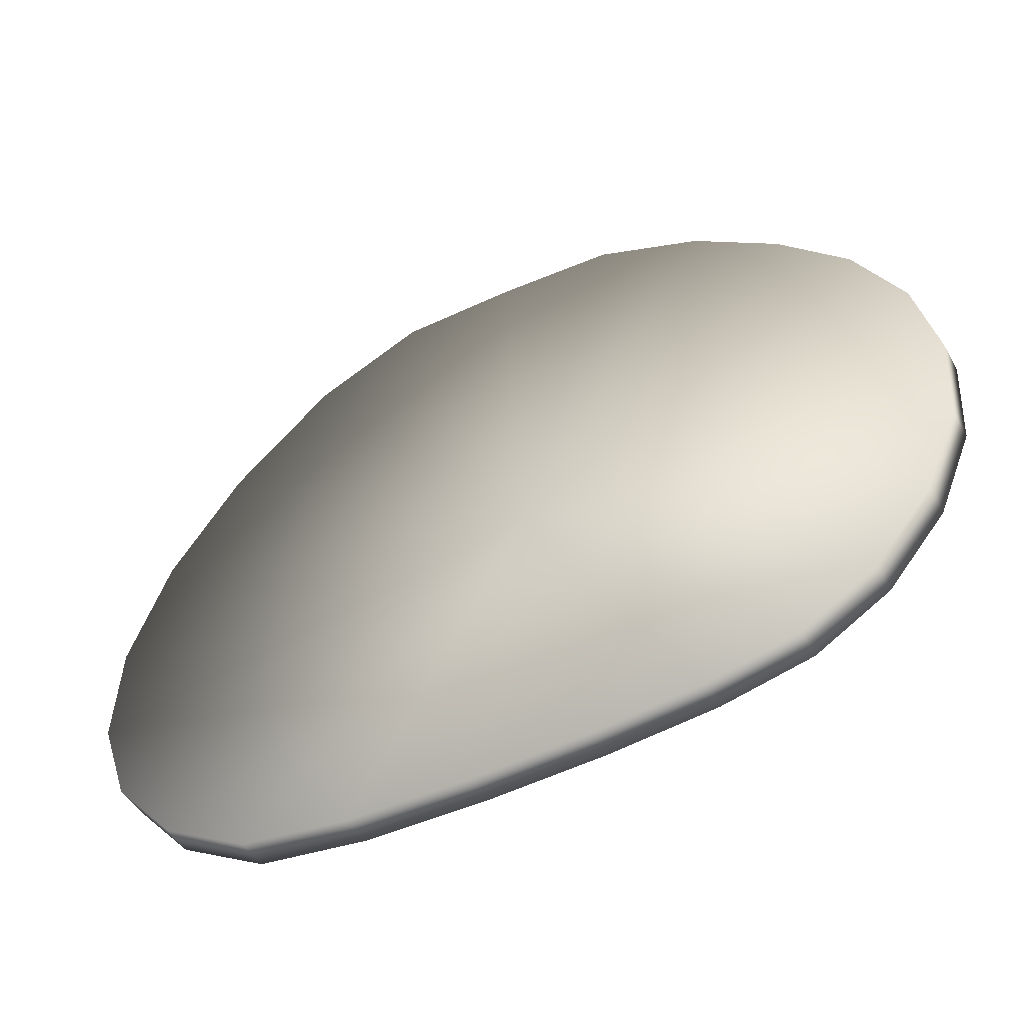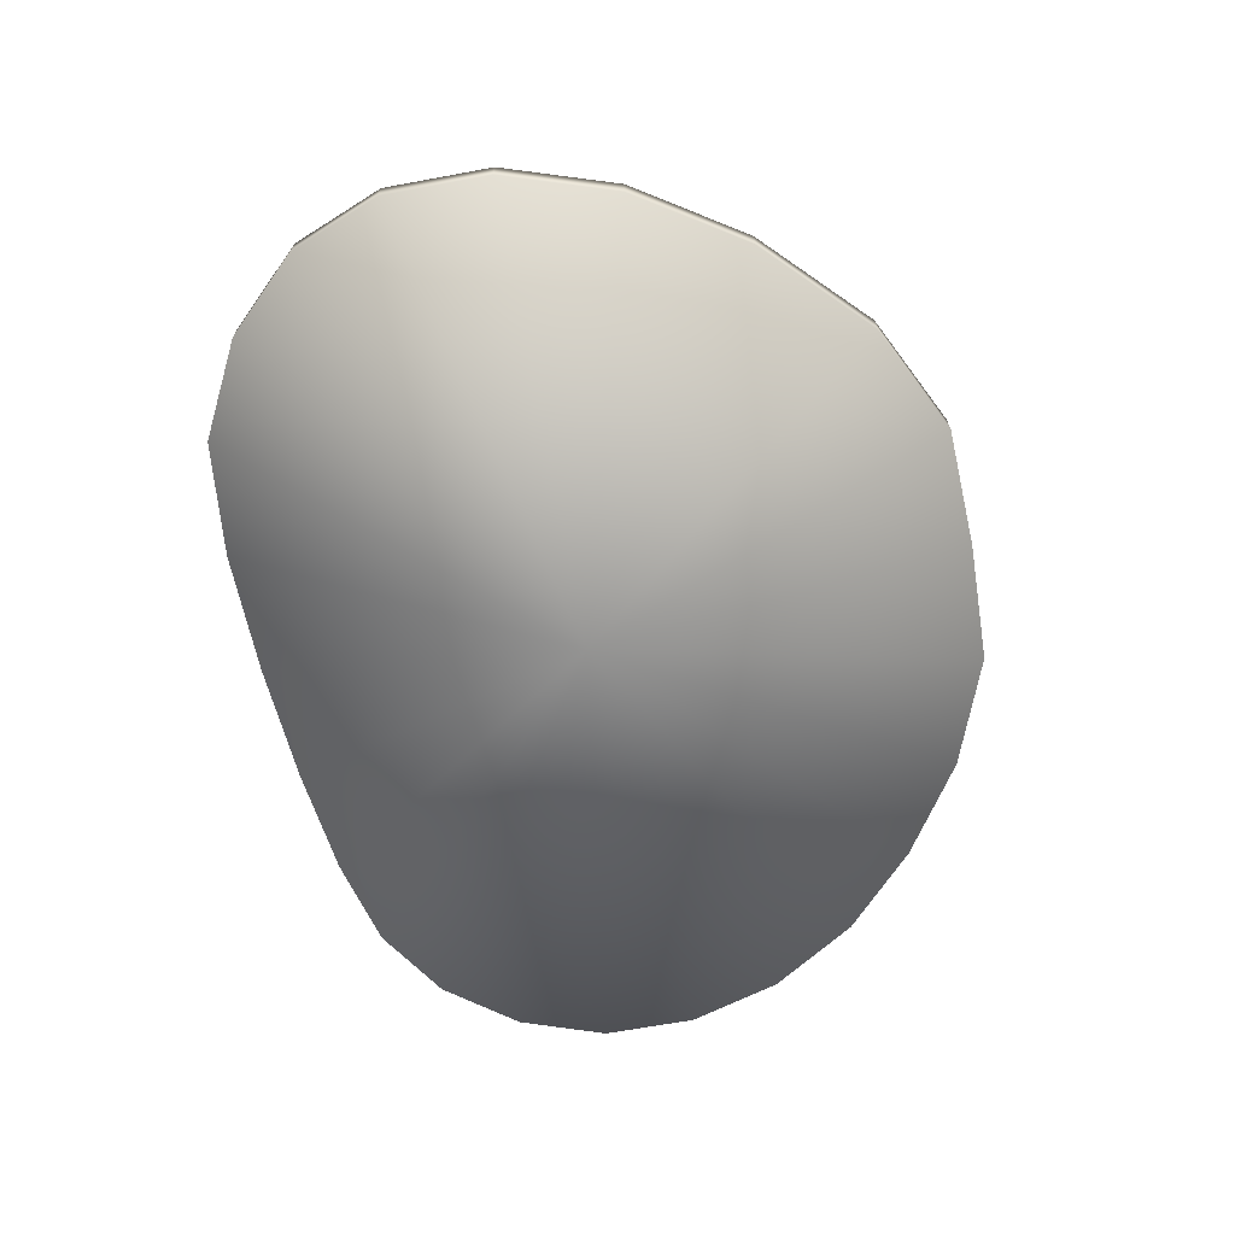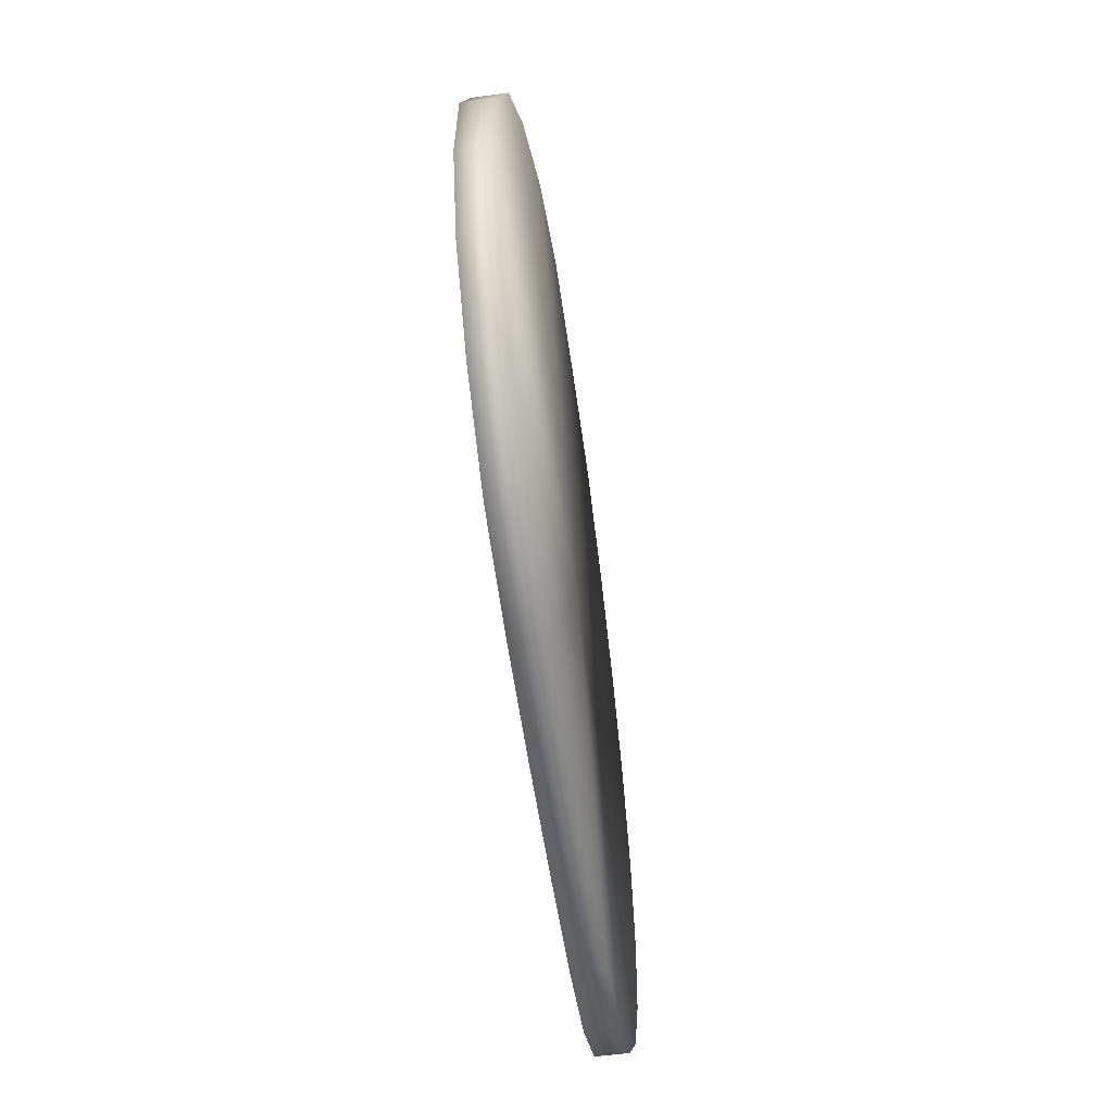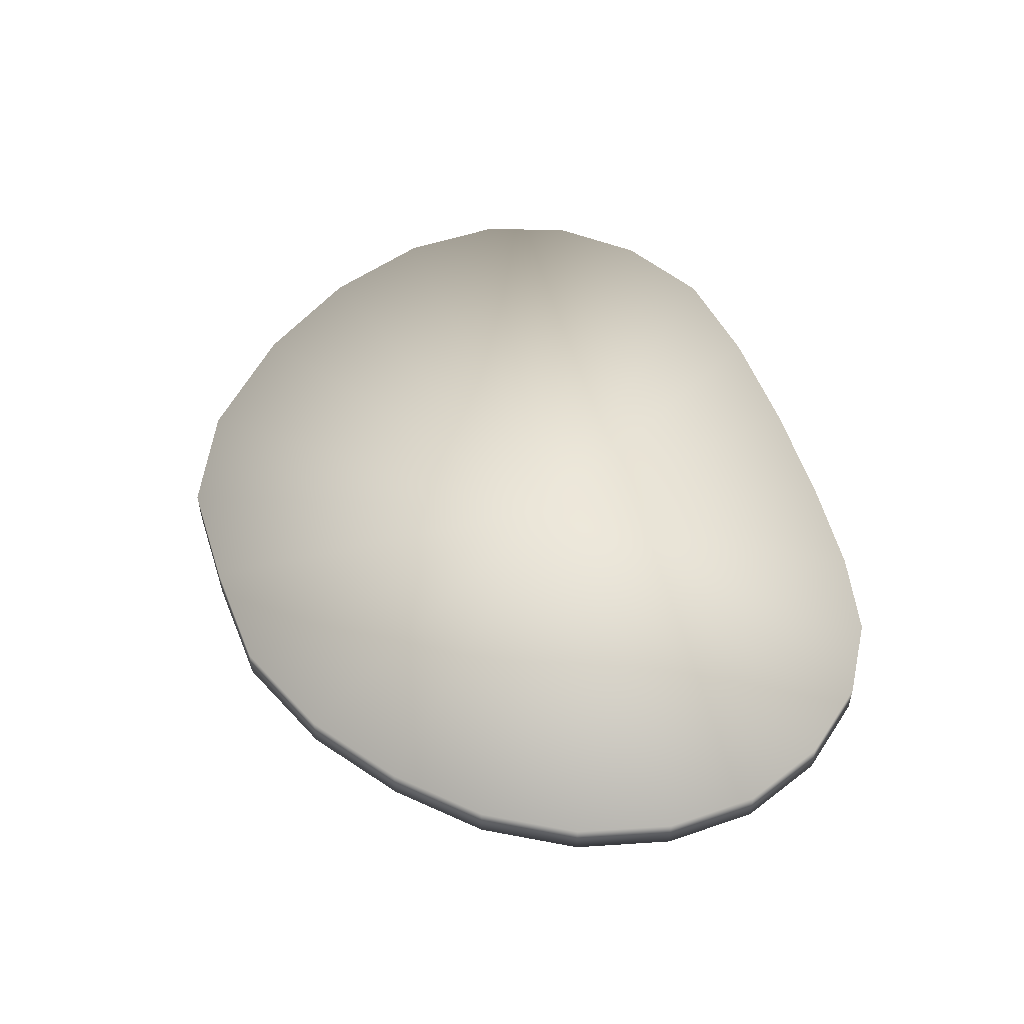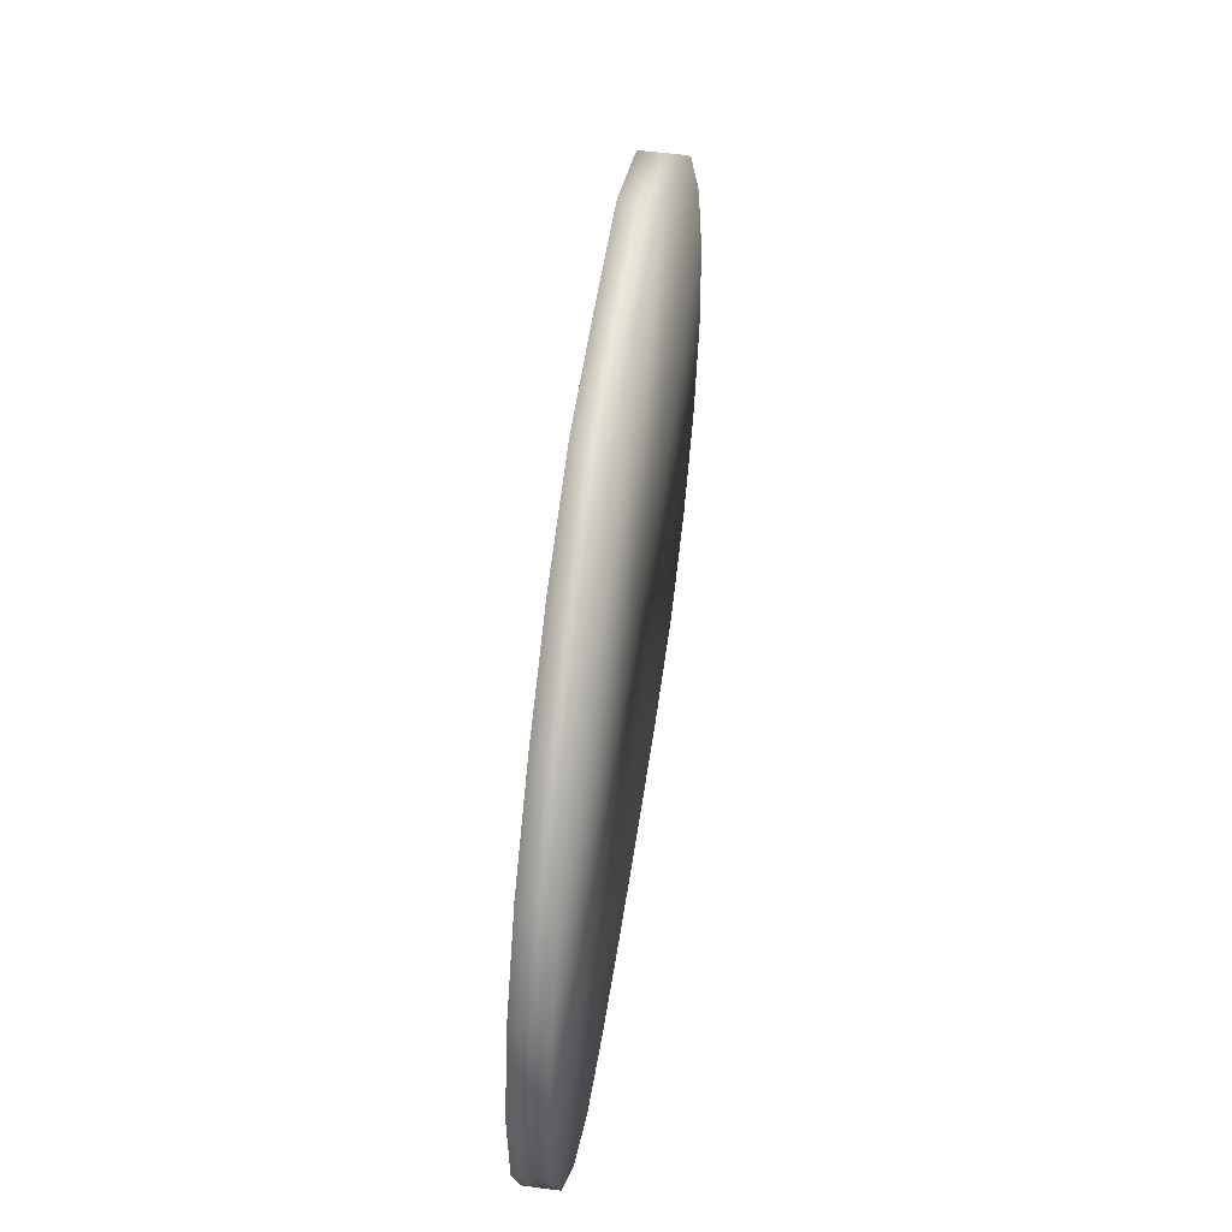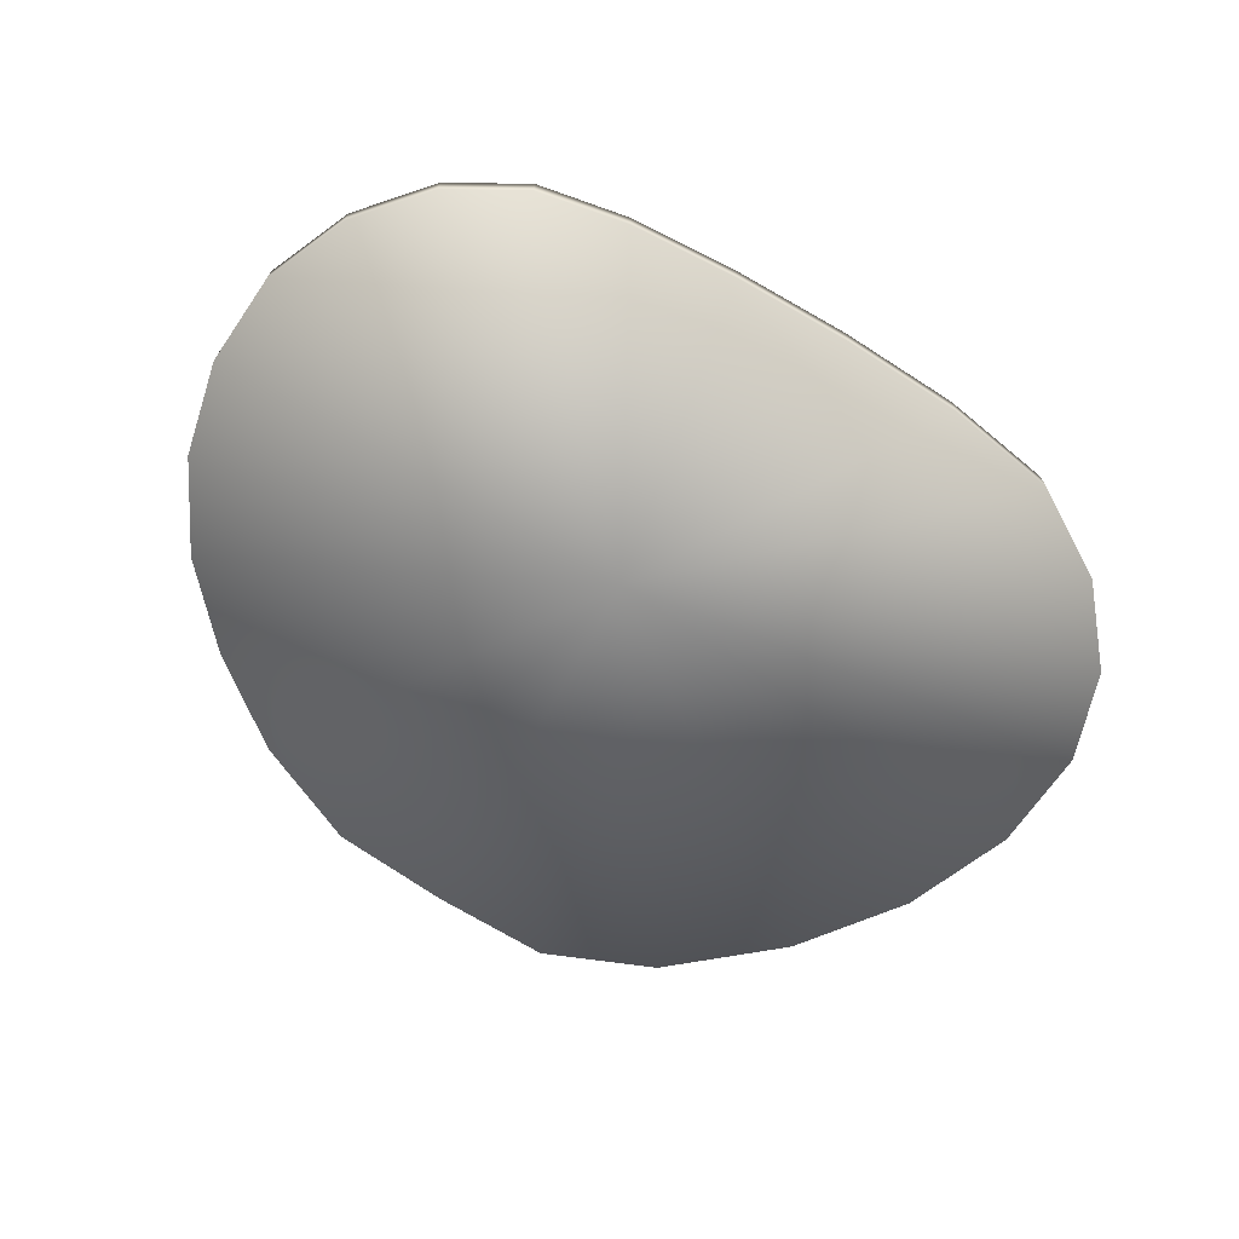
<metadata>
{"format":"obj","ext":"obj","renderer":"f3d","projection":"perspective","resolution":1024,"background":"white","views":[{"elev":-48.3,"azim":-151.7,"up":"+Y"},{"elev":-66.9,"azim":103.7,"up":"+Z"},{"elev":-56.3,"azim":98.0,"up":"+Y"},{"elev":51.1,"azim":-107.2,"up":"+Z"},{"elev":50.8,"azim":-81.9,"up":"+Y"},{"elev":-68.7,"azim":-31.3,"up":"+Z"}]}
</metadata>
<code>
g meshSPWaterPPCollision.004
v 4.712 13.15 0.549
v 0.6441 13.11 -0.549
v 4.712 13.15 -0.549
v 0.6441 13.11 0.549
v -0.002778 0.0004837 0.549
v -3.413 12.79 -0.549
v -3.413 12.79 0.549
v -7.067 11.19 -0.549
v -7.067 11.19 0.549
v -10.06 8.962 0.549
v 8.498 11.53 0.549
v 4.712 13.15 -0.549
v -12.47 6.431 0.549
v 12.06 8.376 0.549
v -14.14 3.419 0.549
v -14.89 0.2062 0.549
v -14.89 0.2062 -0.549
v -14.14 3.419 -0.549
v -12.47 6.431 -0.549
v -12.47 6.431 -0.549
v -14.71 -2.949 0.549
v -10.06 8.962 -0.549
v -0.002778 0.0004837 -0.549
v -14.14 3.419 -0.549
v -14.89 0.2062 -0.549
v -13.52 -5.823 0.549
v -14.71 -2.949 -0.549
v -14.89 0.2062 0.549
v -14.71 -2.949 0.549
v -13.52 -5.823 -0.549
v -13.52 -5.823 0.549
v -11.54 -8.158 -0.549
v -9.007 -9.647 -0.549
v -5.923 -10.29 -0.549
v -7.067 11.19 -0.549
v -9.007 -9.647 0.549
v -5.923 -10.29 0.549
v -7.067 11.19 0.549
v -10.06 8.962 0.549
v -3.413 12.79 -0.549
v 0.6441 13.11 -0.549
v -2.221 -10.59 -0.549
v -5.923 -10.29 0.549
v 1.87 -10.7 -0.549
v 6.032 -10.58 -0.549
v 8.498 11.53 -0.549
v 9.941 -9.994 -0.549
v 6.032 -10.58 0.549
v 9.941 -9.994 0.549
v -2.221 -10.59 0.549
v 13.04 -8.184 -0.549
v 13.04 -8.184 0.549
v 15.23 -5.637 -0.549
v 16.27 -2.527 -0.549
v 12.06 8.376 -0.549
v 14.61 4.841 -0.549
v 16.07 1.069 -0.549
v 16.27 -2.527 0.549
v 16.07 1.069 0.549
v 16.07 1.069 0.549
v 14.61 4.841 0.549
v 12.06 8.376 -0.549
v 14.61 4.841 -0.549
v 16.27 -2.527 0.549
v 15.23 -5.637 0.549
v 16.27 -2.527 -0.549
v 15.23 -5.637 -0.549
v 13.04 -8.184 0.549
v 9.941 -9.994 0.549
v 13.04 -8.184 -0.549
v 6.032 -10.58 0.549
v 1.87 -10.7 0.549
v 6.032 -10.58 -0.549
v 1.87 -10.7 -0.549
v -2.221 -10.59 -0.549
v -9.007 -9.647 0.549
v -11.54 -8.158 0.549
v -9.007 -9.647 -0.549
v -11.54 -8.158 -0.549
v -13.52 -5.823 -0.549
g meshSPWaterPPCollision.004_0
f 3 2 1
f 2 4 1
f 4 5 1
f 2 6 4
f 6 7 4
f 7 5 4
f 6 8 7
f 8 9 7
f 9 5 7
f 10 5 9
f 1 5 11
f 12 1 11
f 13 5 10
f 11 5 14
f 15 5 13
f 16 5 15
f 17 16 15
f 18 17 15
f 18 15 13
f 19 18 13
f 20 13 10
f 21 5 16
f 22 20 10
f 23 20 22
f 23 24 20
f 23 25 24
f 26 5 21
f 23 27 25
f 25 27 28
f 27 29 28
f 27 30 29
f 23 30 27
f 30 31 29
f 23 32 30
f 23 33 32
f 23 34 33
f 23 22 35
f 33 34 36
f 34 37 36
f 35 22 38
f 22 39 38
f 23 35 40
f 23 40 41
f 23 41 12
f 23 42 34
f 34 42 43
f 23 44 42
f 23 45 44
f 23 12 46
f 23 47 45
f 46 12 11
f 45 47 48
f 47 49 48
f 42 50 43
f 46 11 14
f 47 51 49
f 23 51 47
f 51 52 49
f 23 53 51
f 23 54 53
f 55 46 14
f 23 46 55
f 23 55 56
f 23 57 54
f 23 56 57
f 54 57 58
f 57 59 58
f 57 56 60
f 56 61 60
f 62 14 61
f 63 62 61
f 14 5 61
f 61 5 60
f 60 5 64
f 64 5 65
f 66 64 65
f 67 66 65
f 65 5 68
f 67 65 68
f 68 5 69
f 70 67 68
f 69 5 71
f 71 5 72
f 73 71 72
f 74 73 72
f 74 72 50
f 72 5 50
f 75 74 50
f 50 5 43
f 43 5 76
f 76 5 77
f 78 76 77
f 77 5 26
f 79 78 77
f 79 77 26
f 80 79 26

</code>
